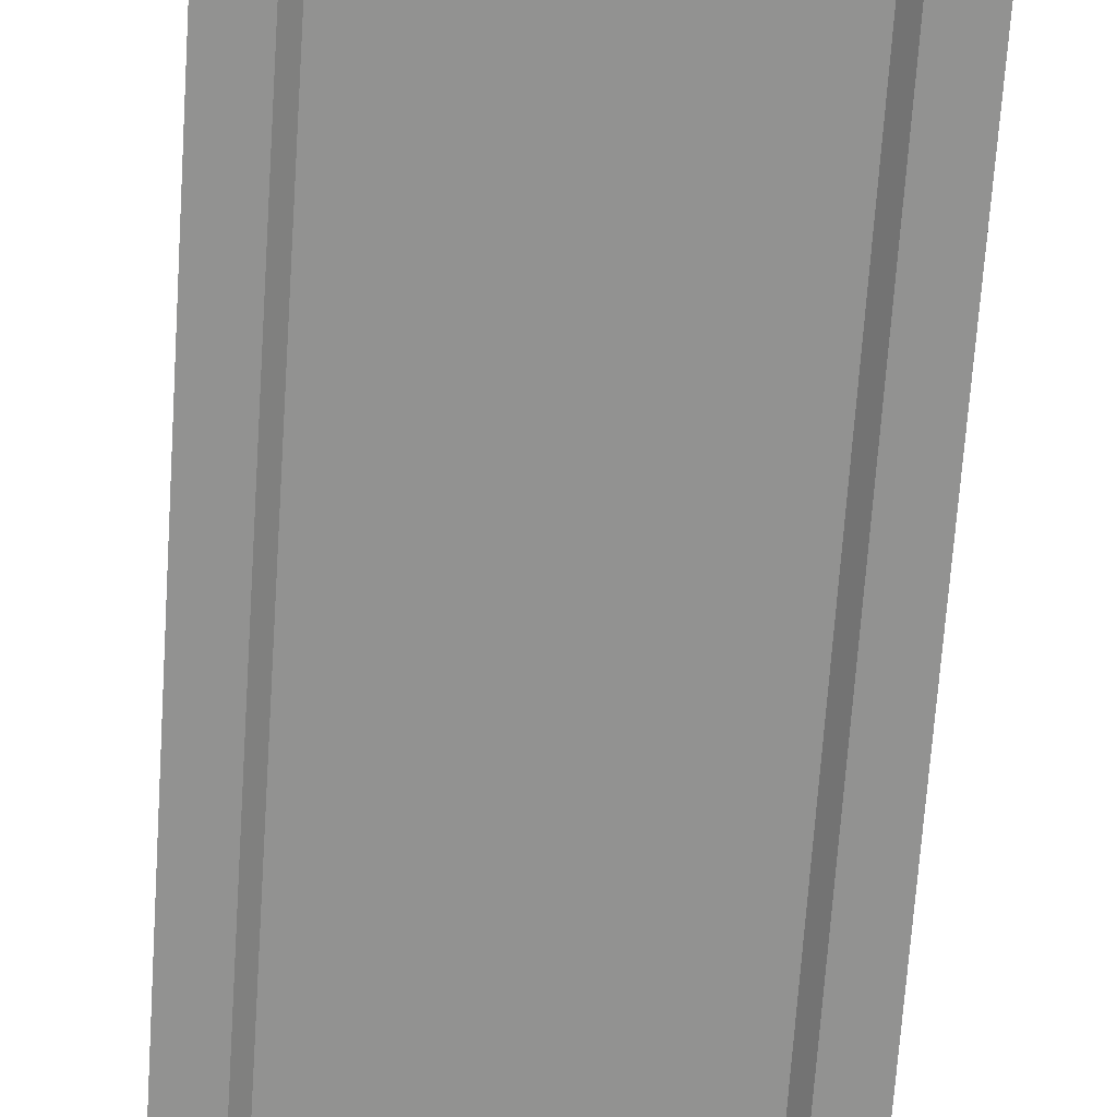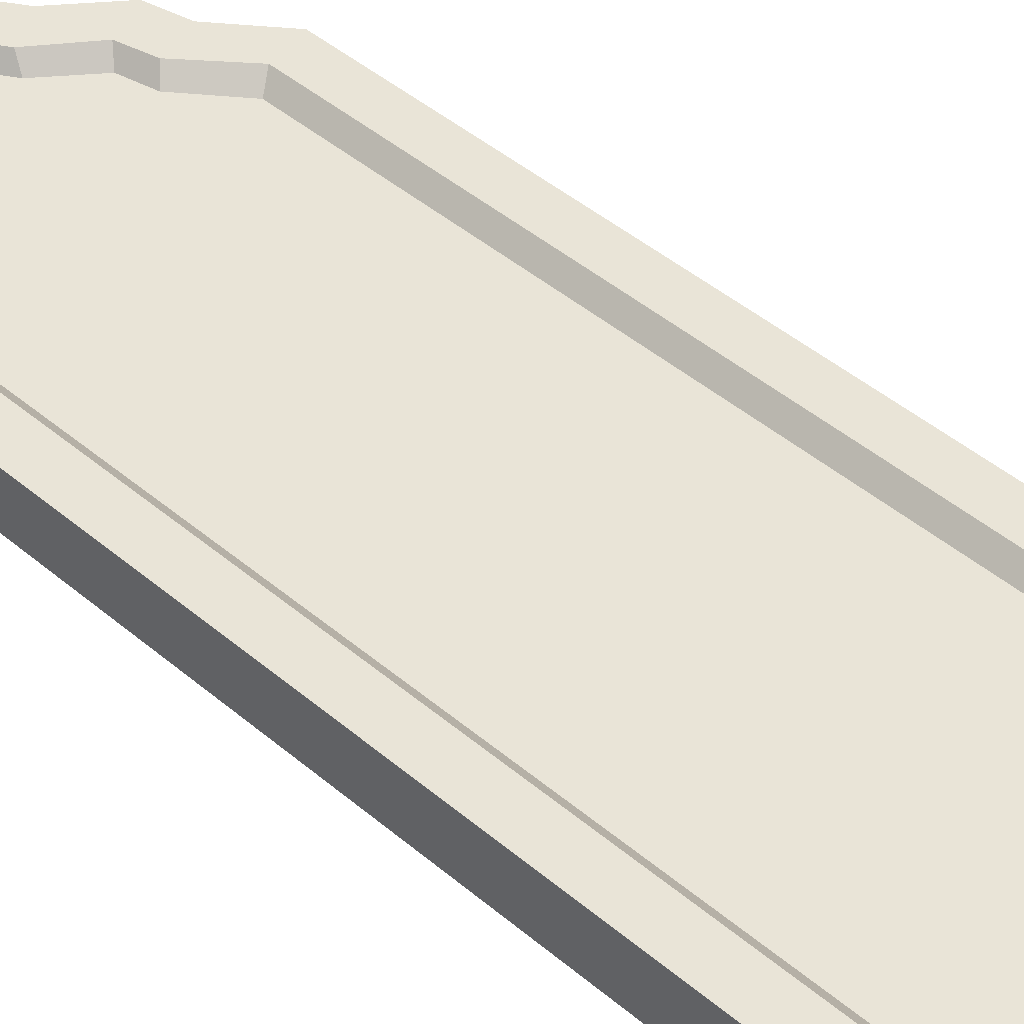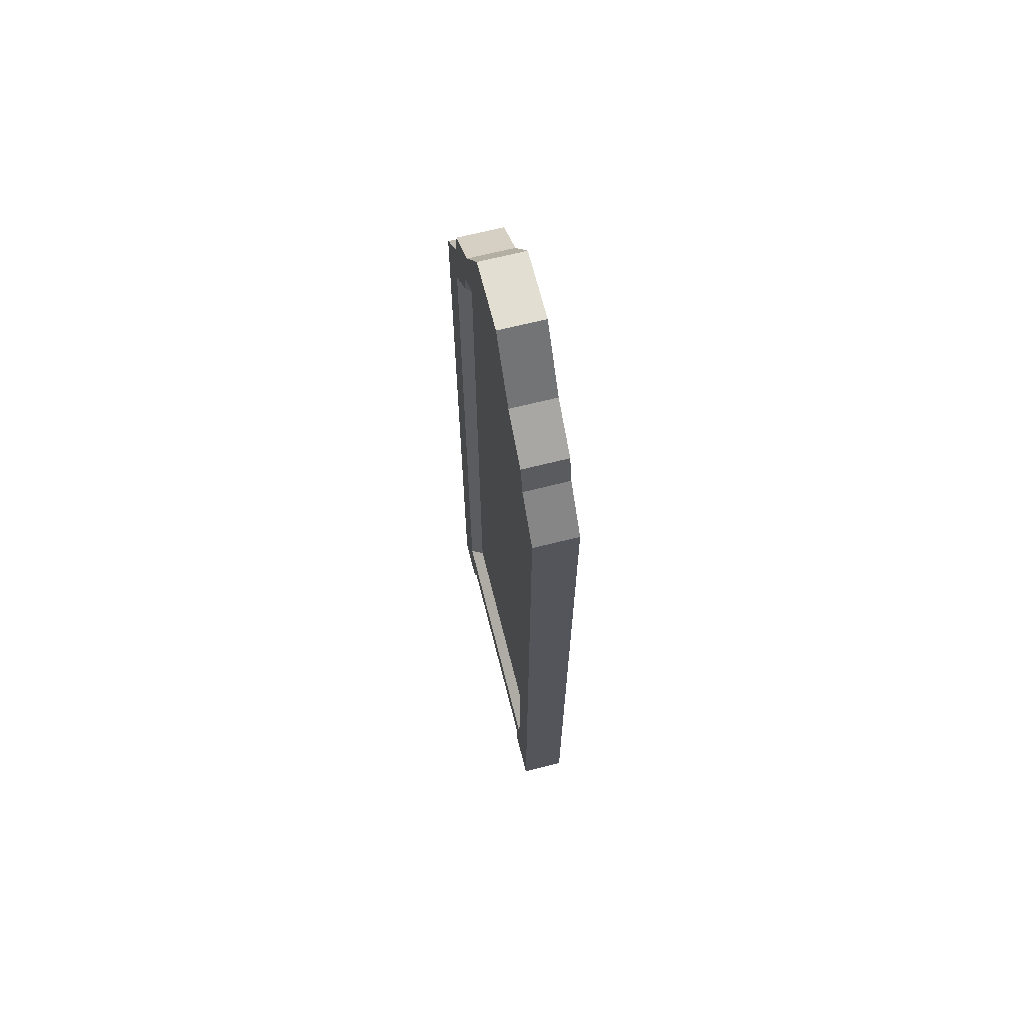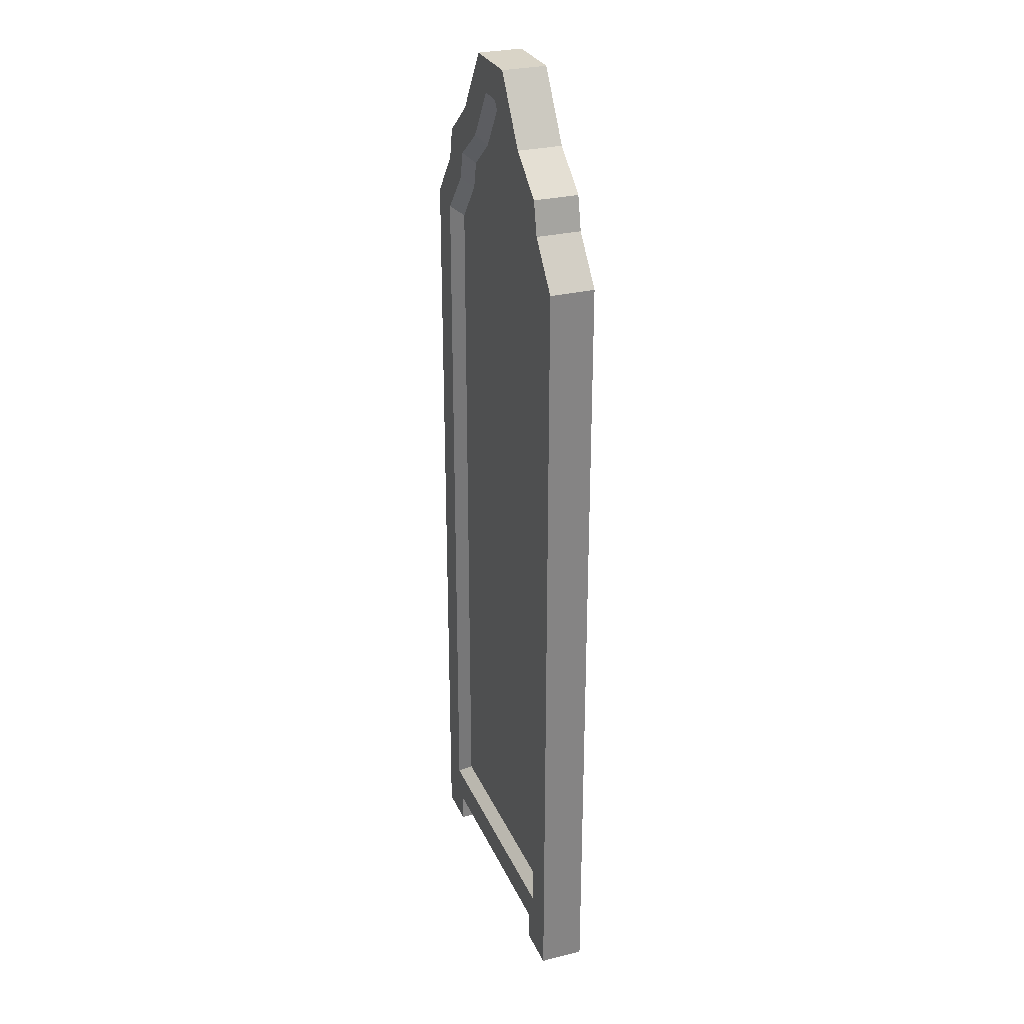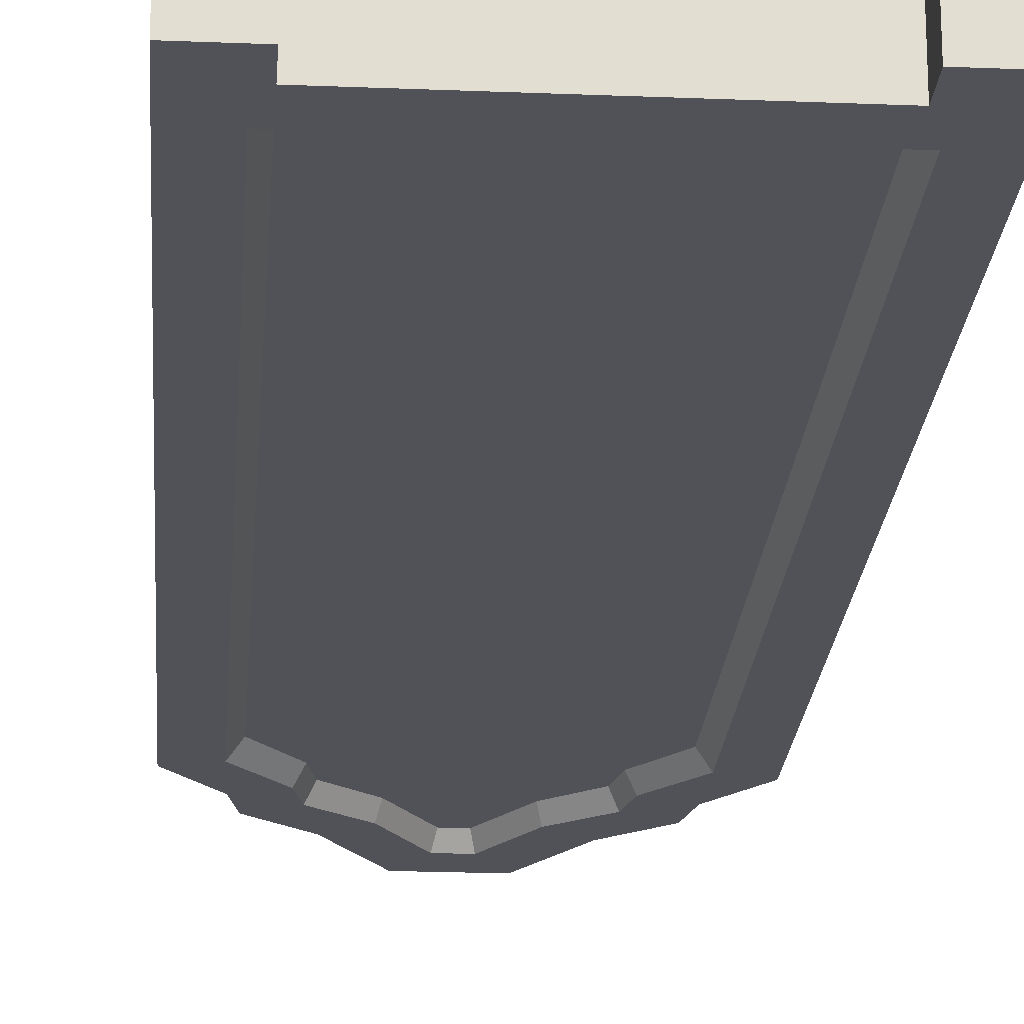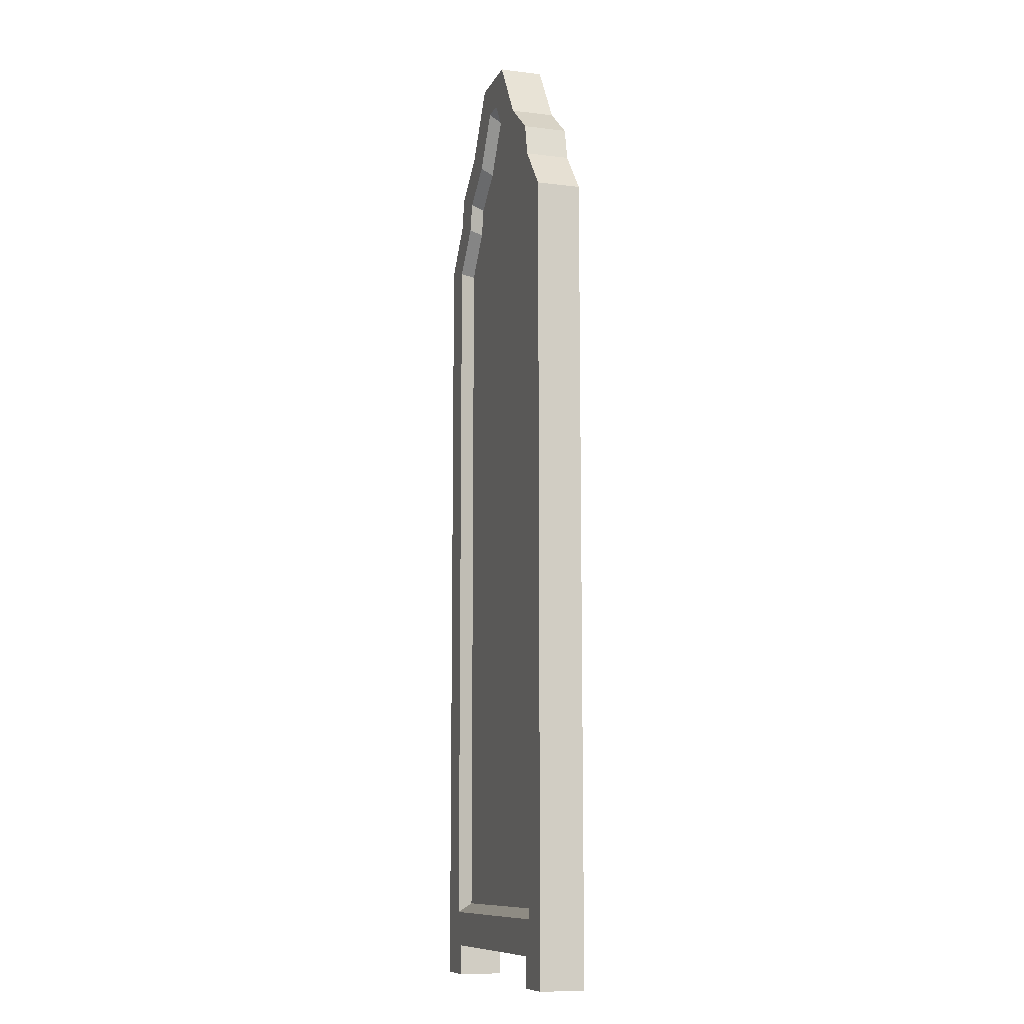
<metadata>
{"format":"obj","ext":"obj","renderer":"f3d","projection":"perspective","resolution":1024,"background":"white","views":[{"elev":-66.3,"azim":176.2,"up":"+Z"},{"elev":42.9,"azim":-44.5,"up":"+Z"},{"elev":67.9,"azim":-104.1,"up":"+Y"},{"elev":28.6,"azim":69.7,"up":"+Y"},{"elev":-21.6,"azim":-4.1,"up":"+Z"},{"elev":-10.5,"azim":-107.2,"up":"+Y"}]}
</metadata>
<code>
v 0 6.755 9.785
v 71.54 6.755 9.785
v 0 178.2 9.785
v 71.54 178.2 9.785
v 0 178.2 0
v 71.54 178.2 0
v 0 6.755 0
v 71.54 6.755 0
v 8.018 188.2 9.785
v 63.52 188.2 9.785
v 63.52 188.2 0
v 8.018 188.2 0
v 9.638 195.5 9.785
v 61.9 195.5 9.785
v 61.9 195.5 0
v 9.638 195.5 0
v 19.1 203.1 9.785
v 52.44 203.1 9.785
v 52.44 203.1 0
v 19.1 203.1 0
v 28.38 217.5 9.785
v 43.16 217.5 9.785
v 43.16 217.5 0
v 28.38 217.5 0
v 7.331 14.08 9.785
v 64.21 14.08 9.785
v 64.21 176.4 9.785
v 7.33 176.4 9.785
v 56.2 185.7 9.785
v 15.34 185.7 9.785
v 54.7 192 9.785
v 16.84 192 9.785
v 45.9 198.7 9.785
v 25.64 198.7 9.785
v 38.51 210.2 9.785
v 33.02 210.2 9.785
v 7.748 176.1 0
v 63.79 176.1 0
v 63.79 14.57 0
v 7.75 14.57 0
v 15.64 185.3 0
v 55.9 185.3 0
v 17.12 191.6 0
v 54.42 191.6 0
v 25.79 198.2 0
v 45.75 198.2 0
v 33.06 209.7 0
v 38.47 209.7 0
v 9.9 16.65 7.174
v 61.64 16.65 7.174
v 61.64 174.7 7.174
v 9.9 174.7 7.174
v 54.35 183.8 7.174
v 17.18 183.8 7.174
v 52.98 189.9 7.174
v 18.55 189.9 7.174
v 44.98 196.4 7.174
v 26.55 196.4 7.174
v 37.76 207.6 7.174
v 33.78 207.6 7.174
v 9.9 174.7 2.611
v 61.64 174.7 2.611
v 61.64 16.65 2.611
v 9.9 16.65 2.611
v 17.18 183.8 2.611
v 54.35 183.8 2.611
v 18.55 189.9 2.611
v 52.98 189.9 2.611
v 26.55 196.4 2.611
v 44.98 196.4 2.611
v 33.78 207.6 2.611
v 37.76 207.6 2.611
v 9.901 6.755 9.785
v 61.63 6.755 9.785
v 61.63 6.755 0
v 9.901 6.755 0
v 61.63 0 9.785
v 61.63 0 0
v 71.54 0 0
v 71.54 0 9.785
v 0 0 0
v 9.901 0 0
v 9.901 0 9.785
v 0 0 9.785
f 50 51 52 49
f 22 23 24 21
f 62 63 64 61
f 77 78 79 80
f 2 8 6 4
f 7 1 3 5
f 51 53 54 52
f 4 6 11 10
f 66 62 61 65
f 5 3 9 12
f 53 55 56 54
f 10 11 15 14
f 68 66 65 67
f 12 9 13 16
f 55 57 58 56
f 14 15 19 18
f 70 68 67 69
f 16 13 17 20
f 57 59 60 58
f 18 19 23 22
f 72 70 69 71
f 20 17 21 24
f 2 4 27 26
f 3 1 25 28
f 4 10 29 27
f 9 3 28 30
f 10 14 31 29
f 13 9 30 32
f 14 18 33 31
f 17 13 32 34
f 18 22 35 33
f 35 22 21 36
f 21 17 34 36
f 6 8 39 38
f 40 76 7
f 7 5 37 40
f 5 12 41 37
f 11 6 38 42
f 12 16 43 41
f 15 11 42 44
f 16 20 45 43
f 19 15 44 46
f 20 24 47 45
f 23 48 47 24
f 23 19 46 48
f 26 50 49 25
f 26 27 51 50
f 28 25 49 52
f 27 29 53 51
f 30 28 52 54
f 29 31 55 53
f 32 30 54 56
f 31 33 57 55
f 34 32 56 58
f 33 35 59 57
f 59 35 36 60
f 36 34 58 60
f 38 39 63 62
f 63 39 40 64
f 40 37 61 64
f 37 41 65 61
f 42 38 62 66
f 41 43 67 65
f 44 42 66 68
f 43 45 69 67
f 46 44 68 70
f 45 47 71 69
f 48 72 71 47
f 48 46 70 72
f 81 82 83 84
f 39 8 75
f 26 74 2
f 73 25 1
f 74 73 76 75
f 26 25 73 74
f 39 75 76 40
f 74 75 78 77
f 75 8 79 78
f 8 2 80 79
f 2 74 77 80
f 7 76 82 81
f 76 73 83 82
f 73 1 84 83
f 1 7 81 84

</code>
